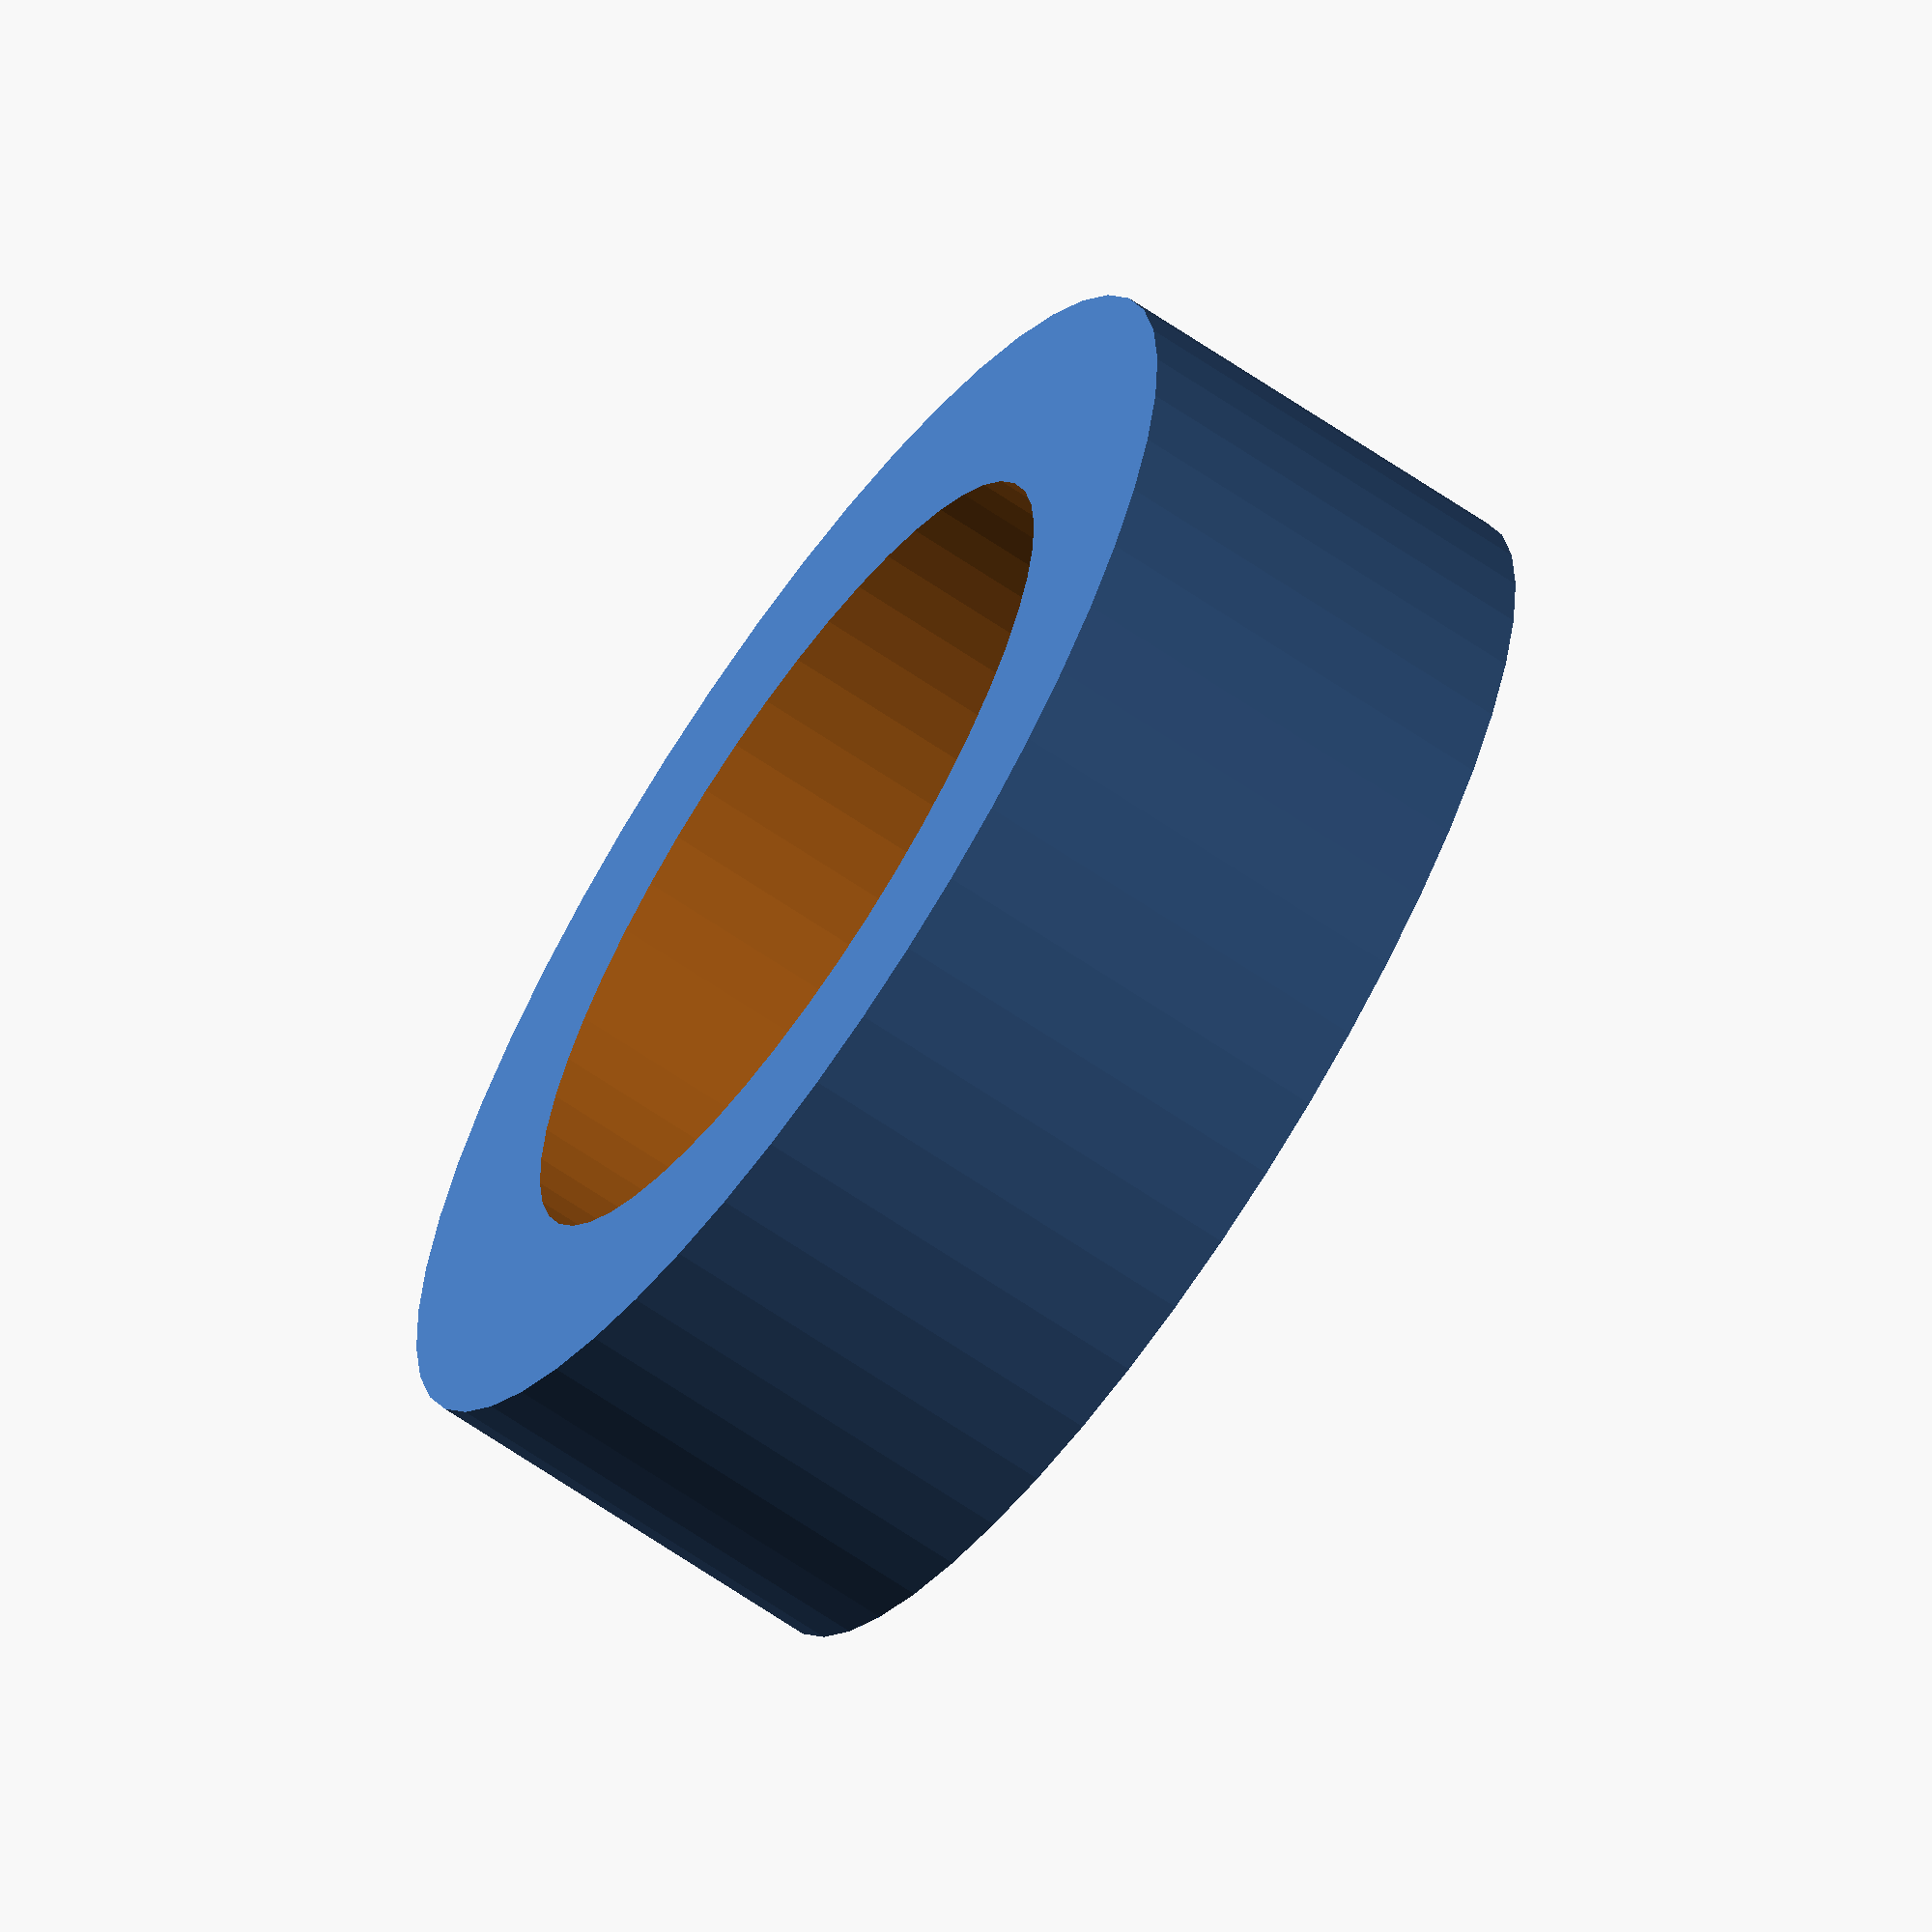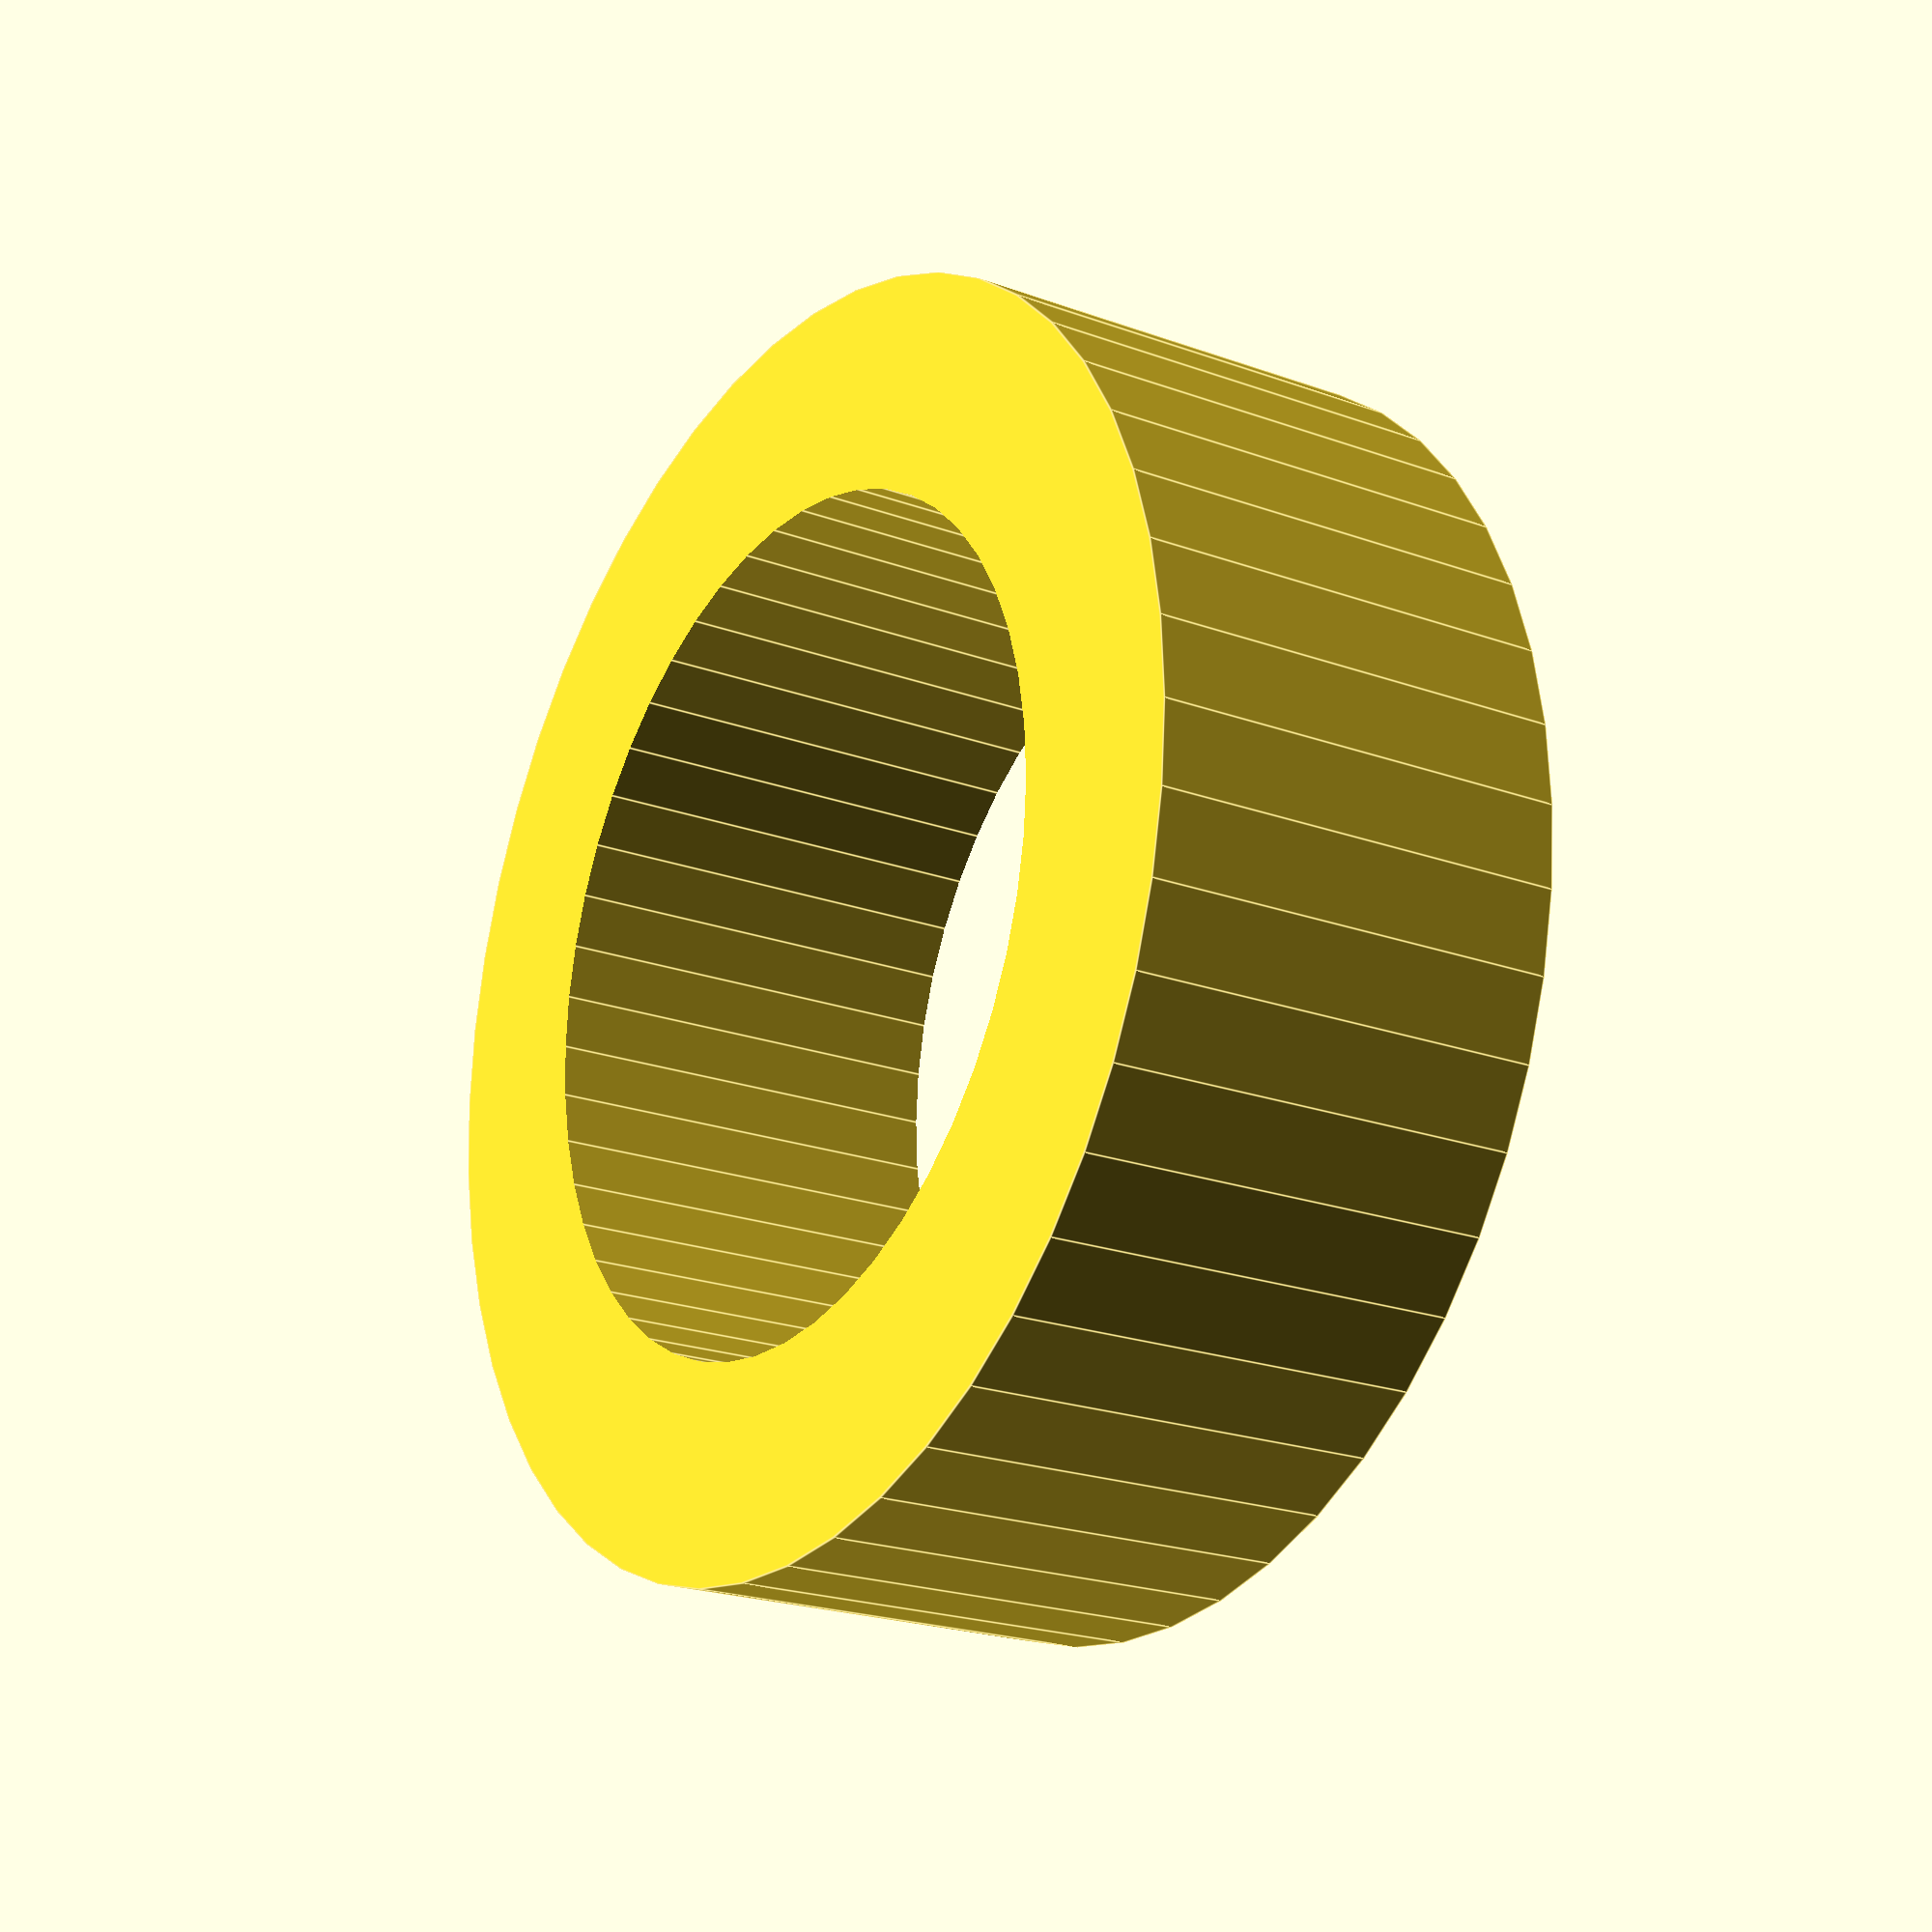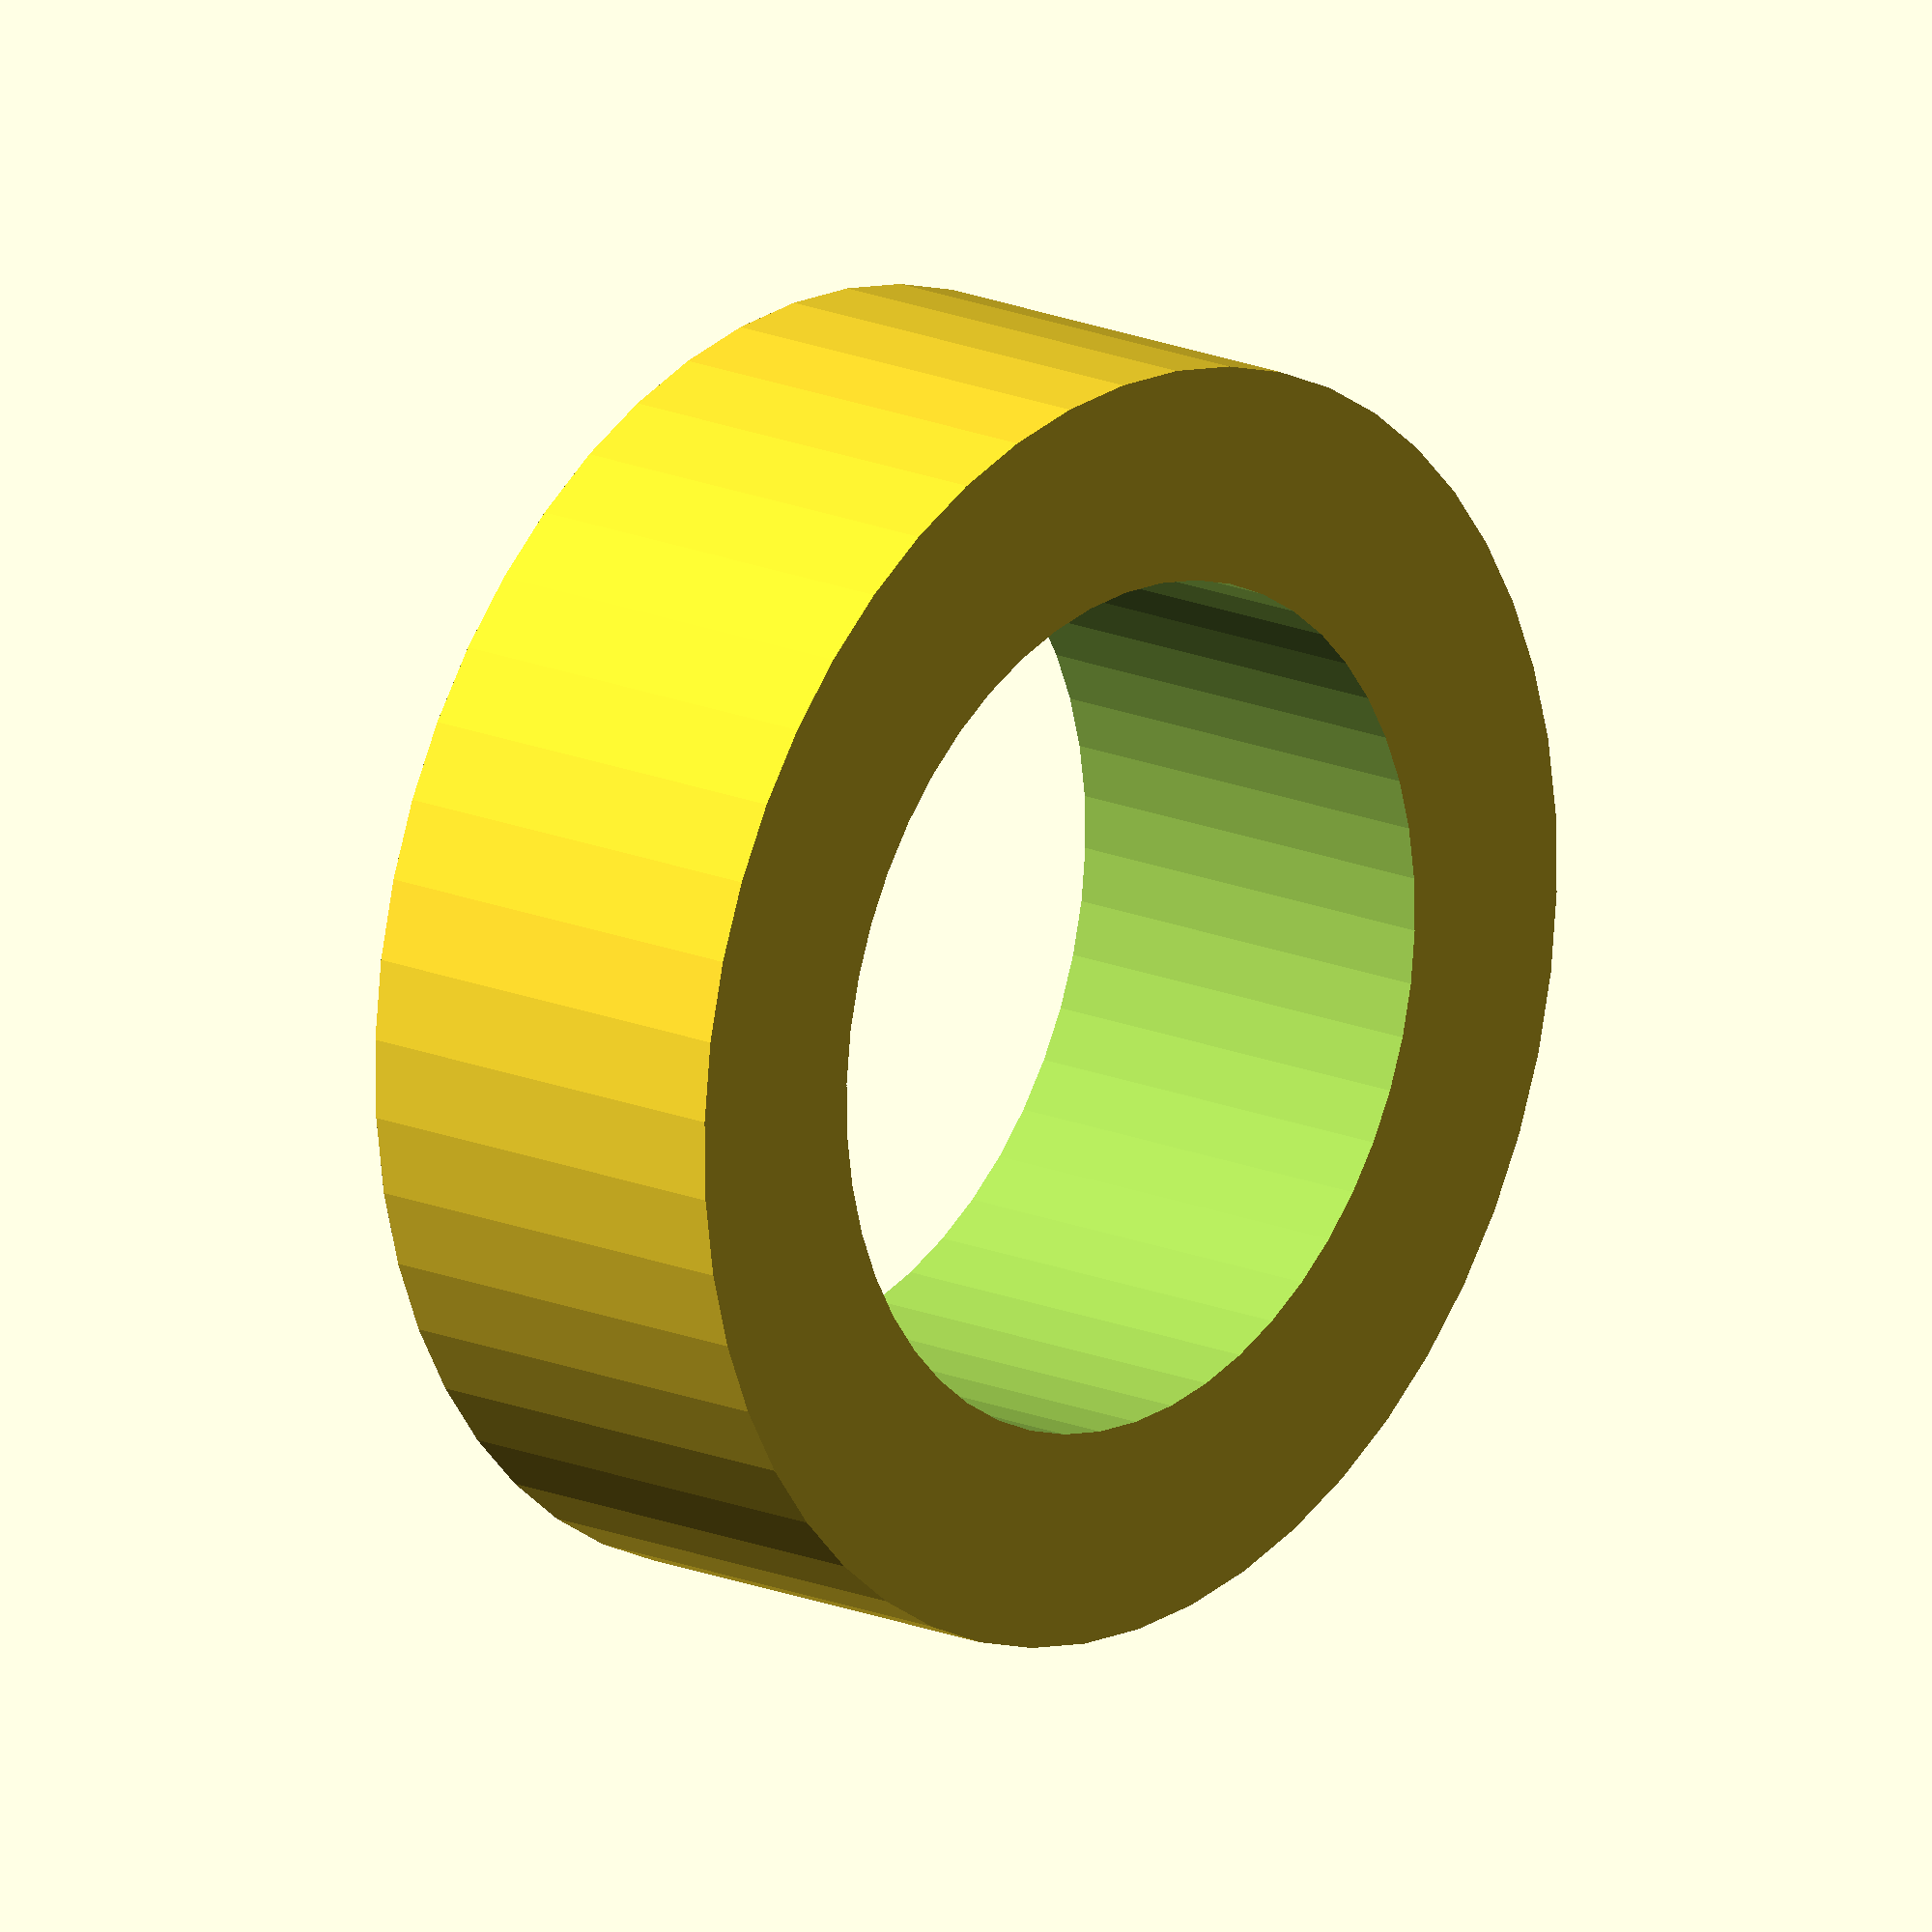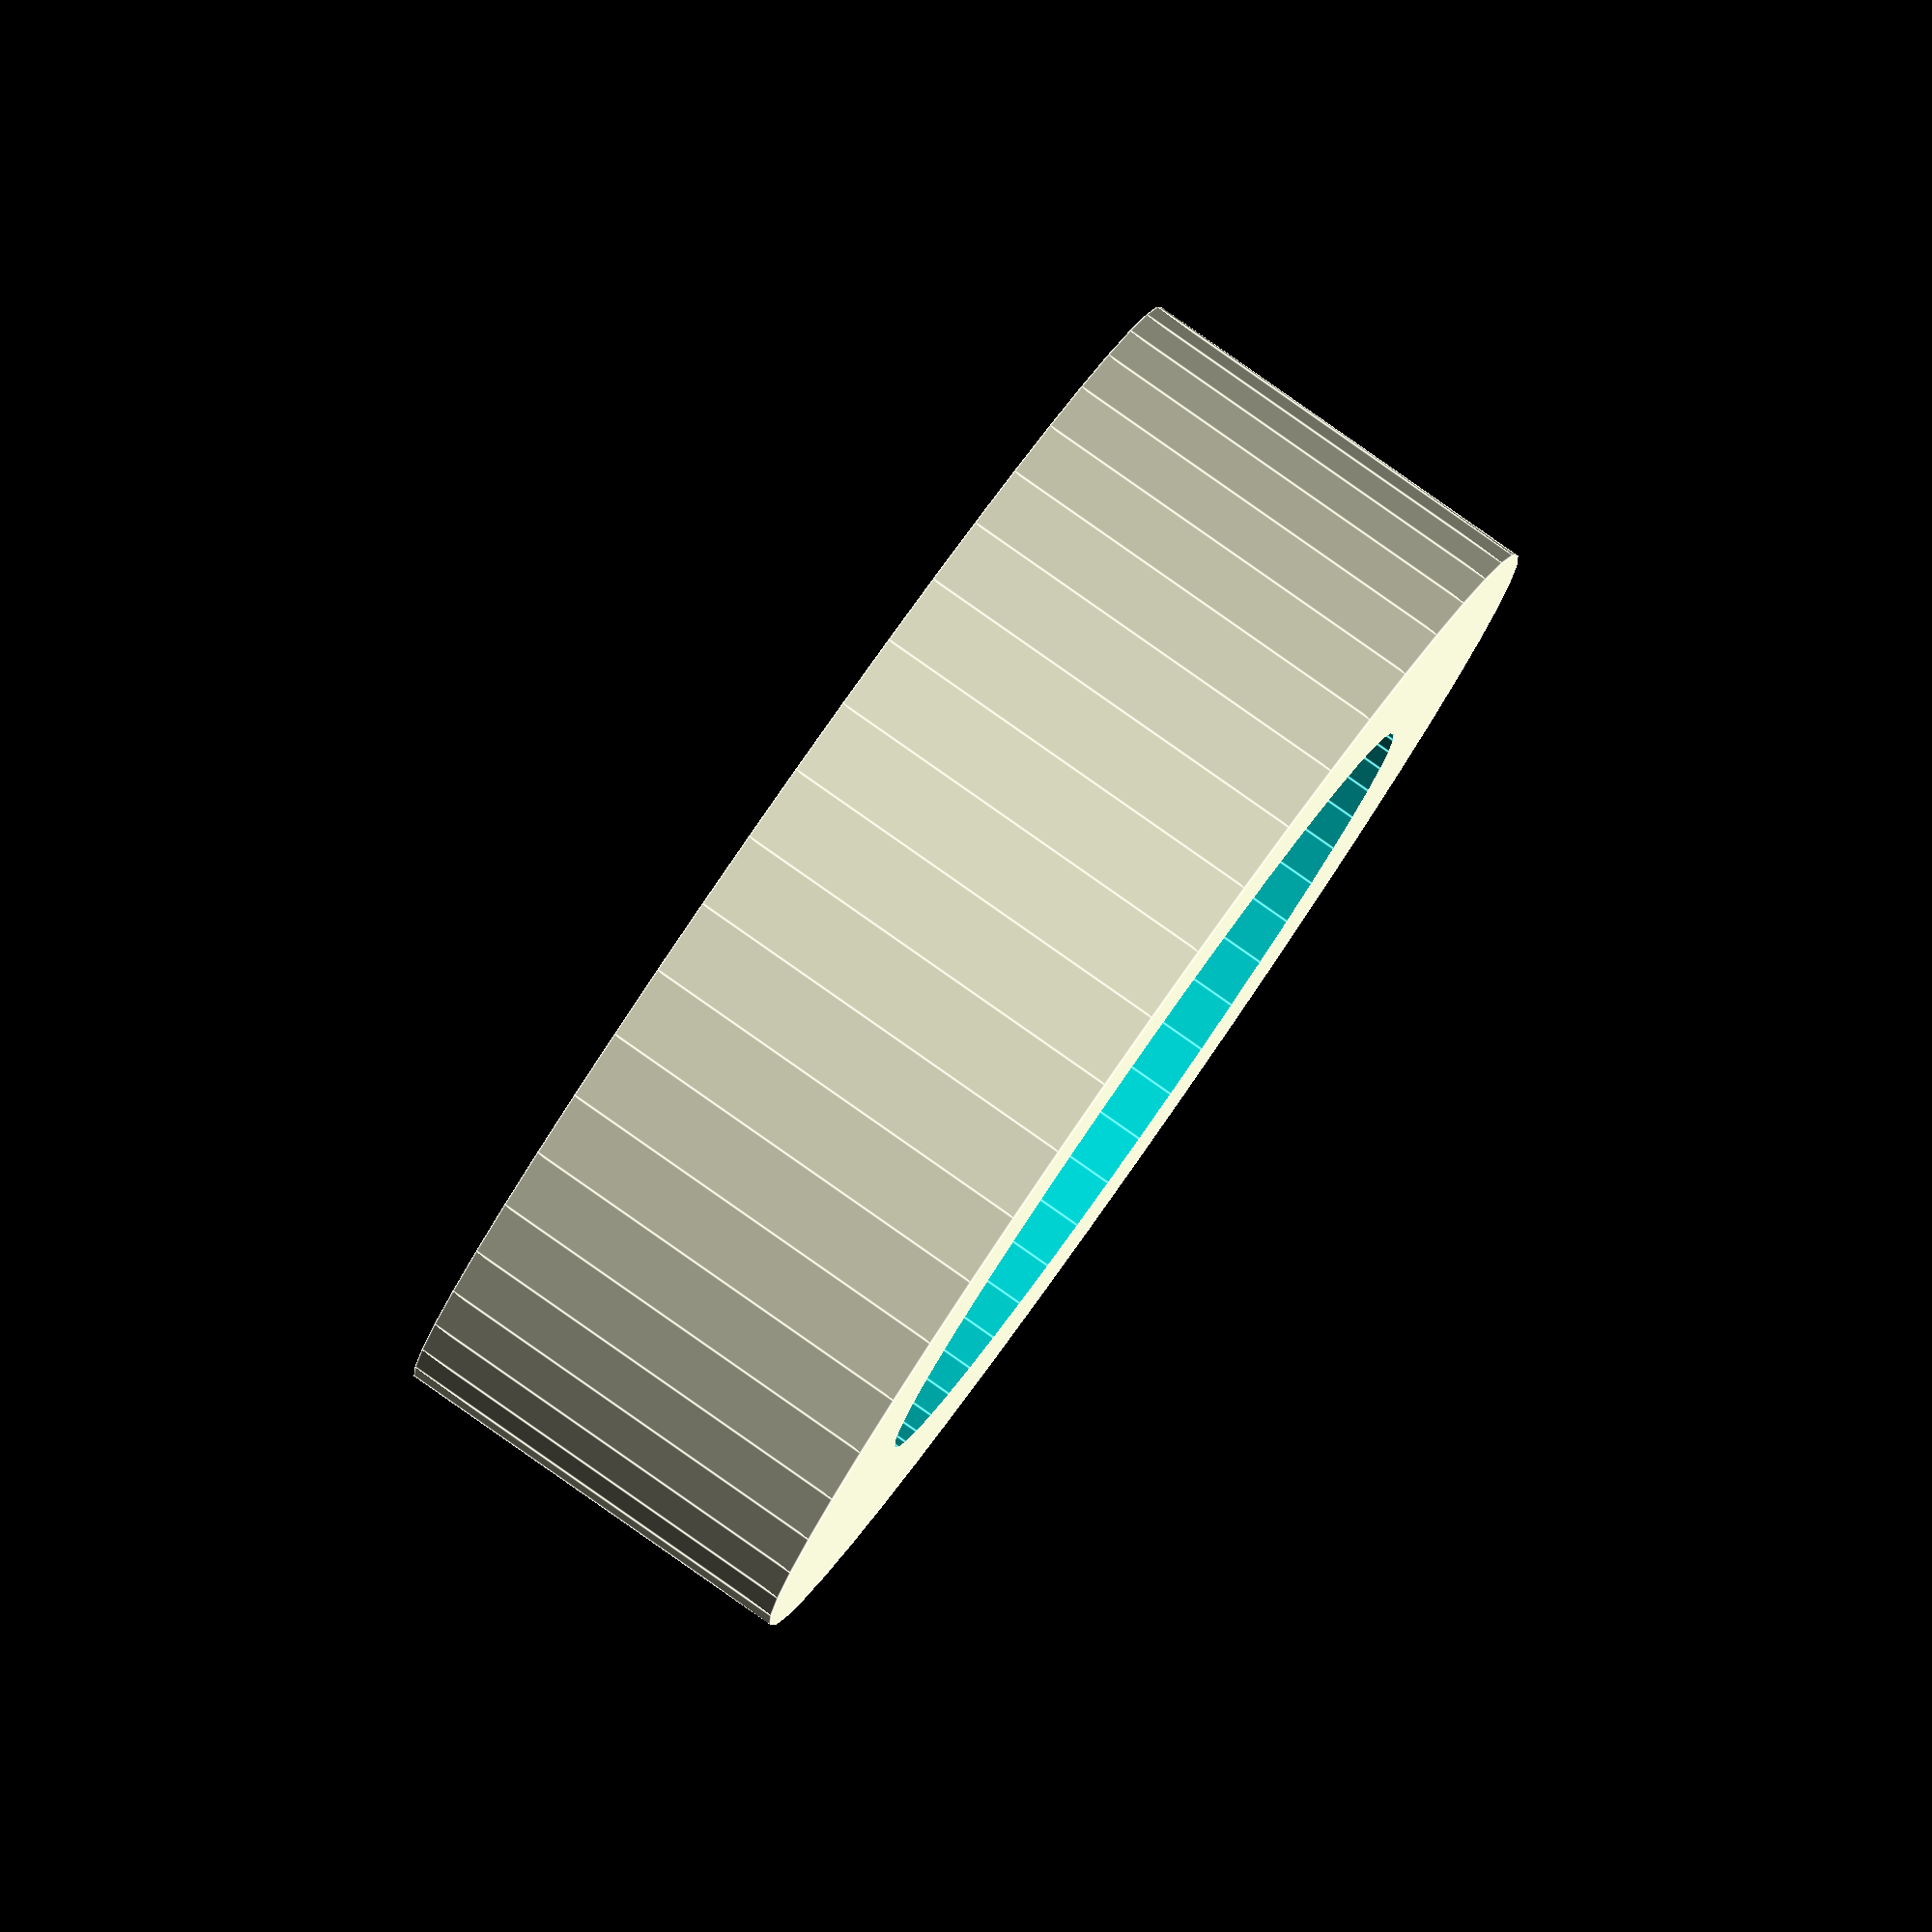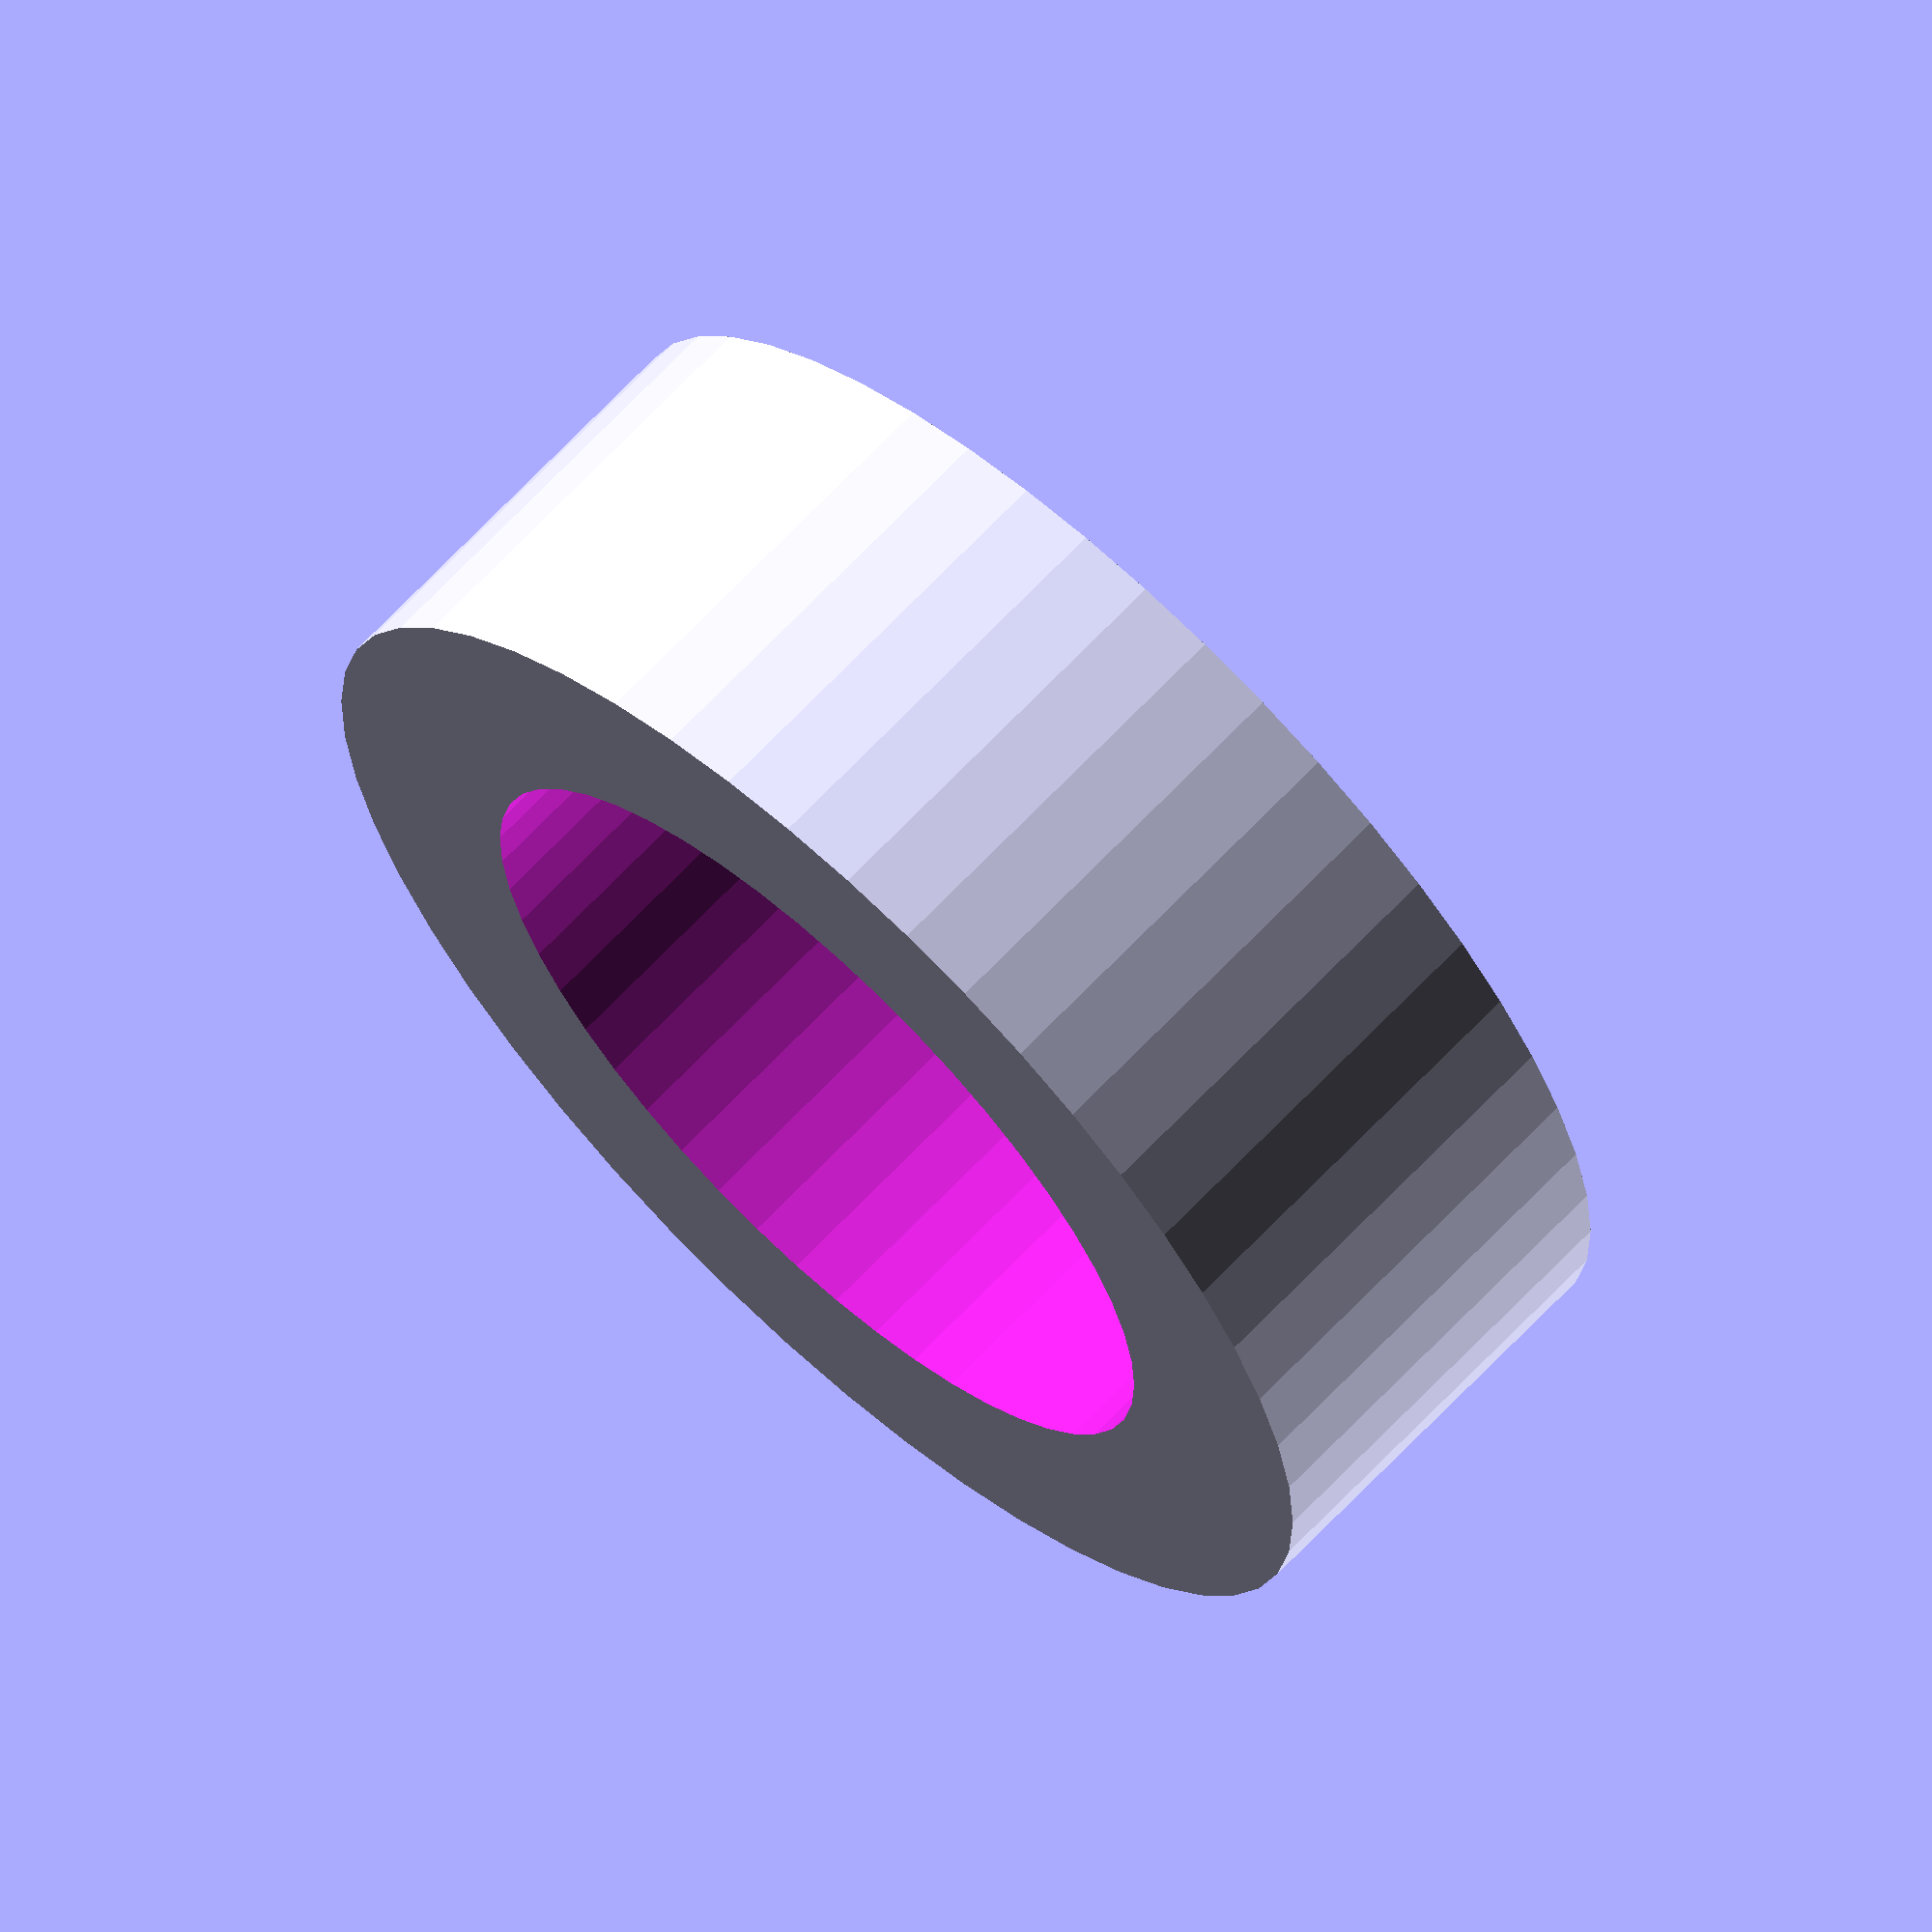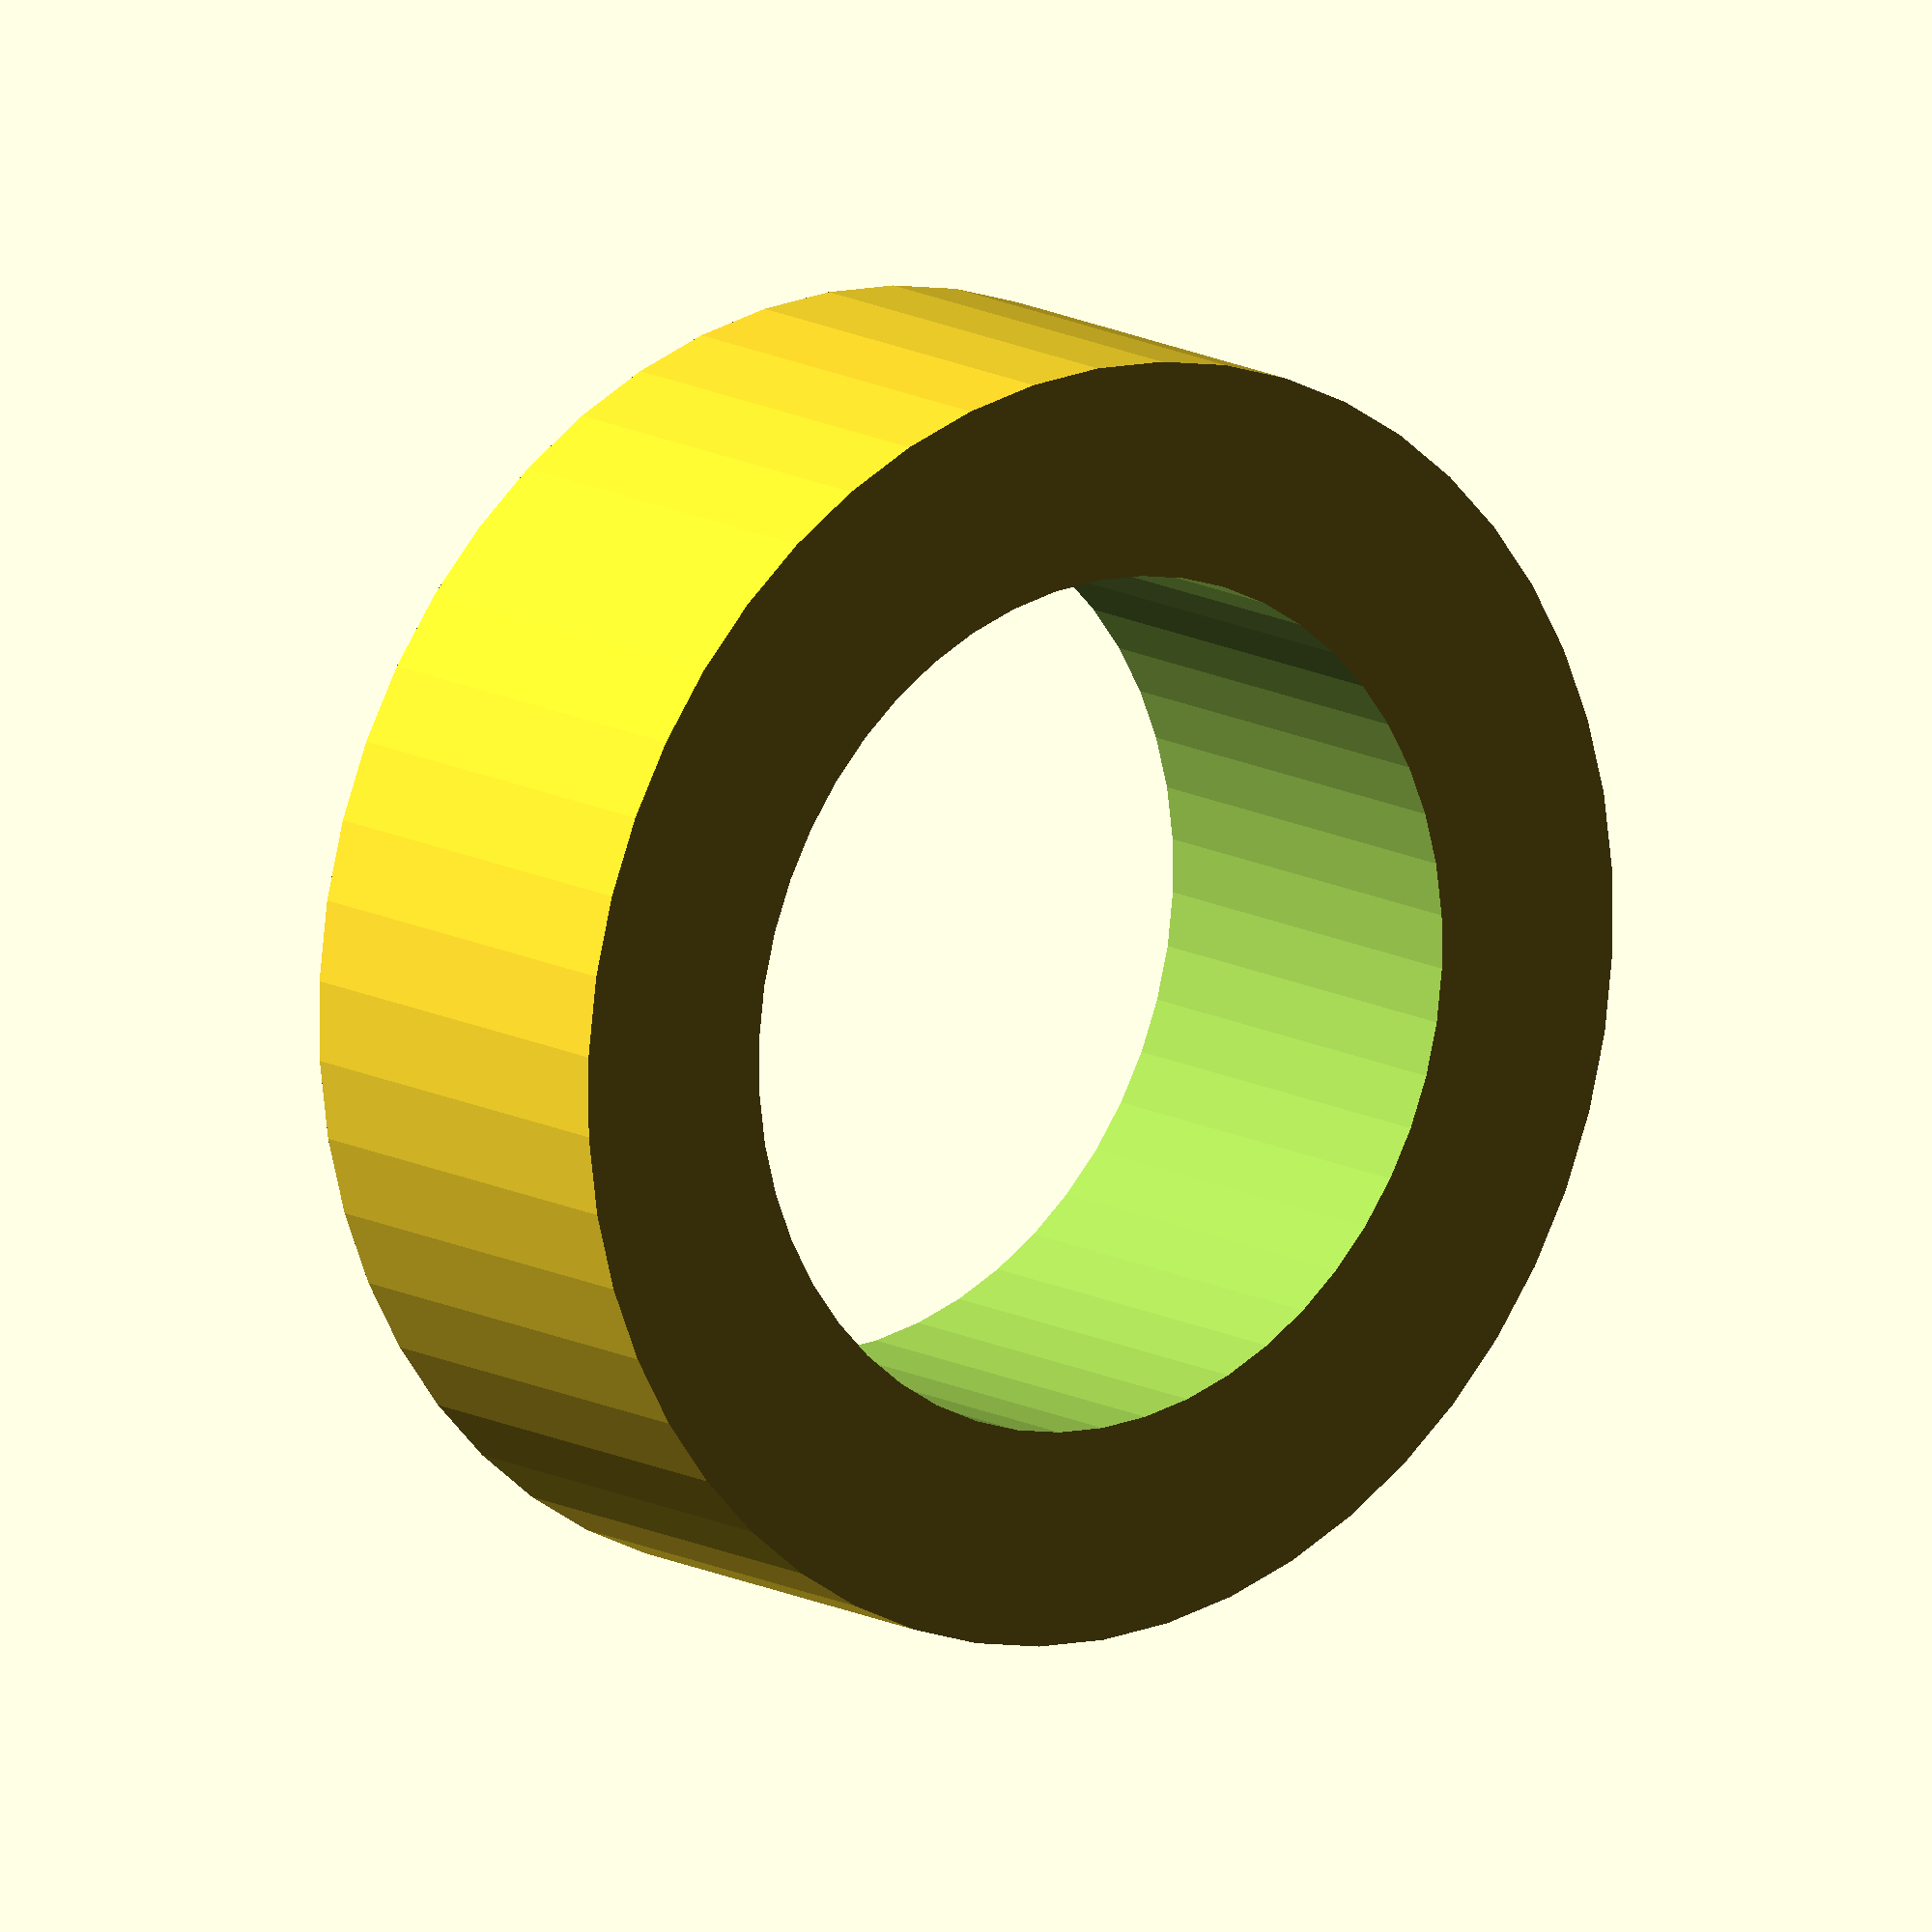
<openscad>
$fn = 50;


difference() {
	union() {
		translate(v = [0, 0, -0.5000000000]) {
			cylinder(h = 1, r = 1.5000000000);
		}
	}
	union() {
		translate(v = [0, 0, -100.0000000000]) {
			cylinder(h = 200, r = 1.0000000000);
		}
	}
}
</openscad>
<views>
elev=245.6 azim=294.1 roll=124.6 proj=o view=solid
elev=201.4 azim=332.0 roll=123.0 proj=p view=edges
elev=343.1 azim=117.8 roll=310.8 proj=o view=wireframe
elev=95.4 azim=74.4 roll=55.0 proj=o view=edges
elev=113.3 azim=251.9 roll=316.8 proj=o view=wireframe
elev=167.1 azim=227.1 roll=38.2 proj=o view=wireframe
</views>
